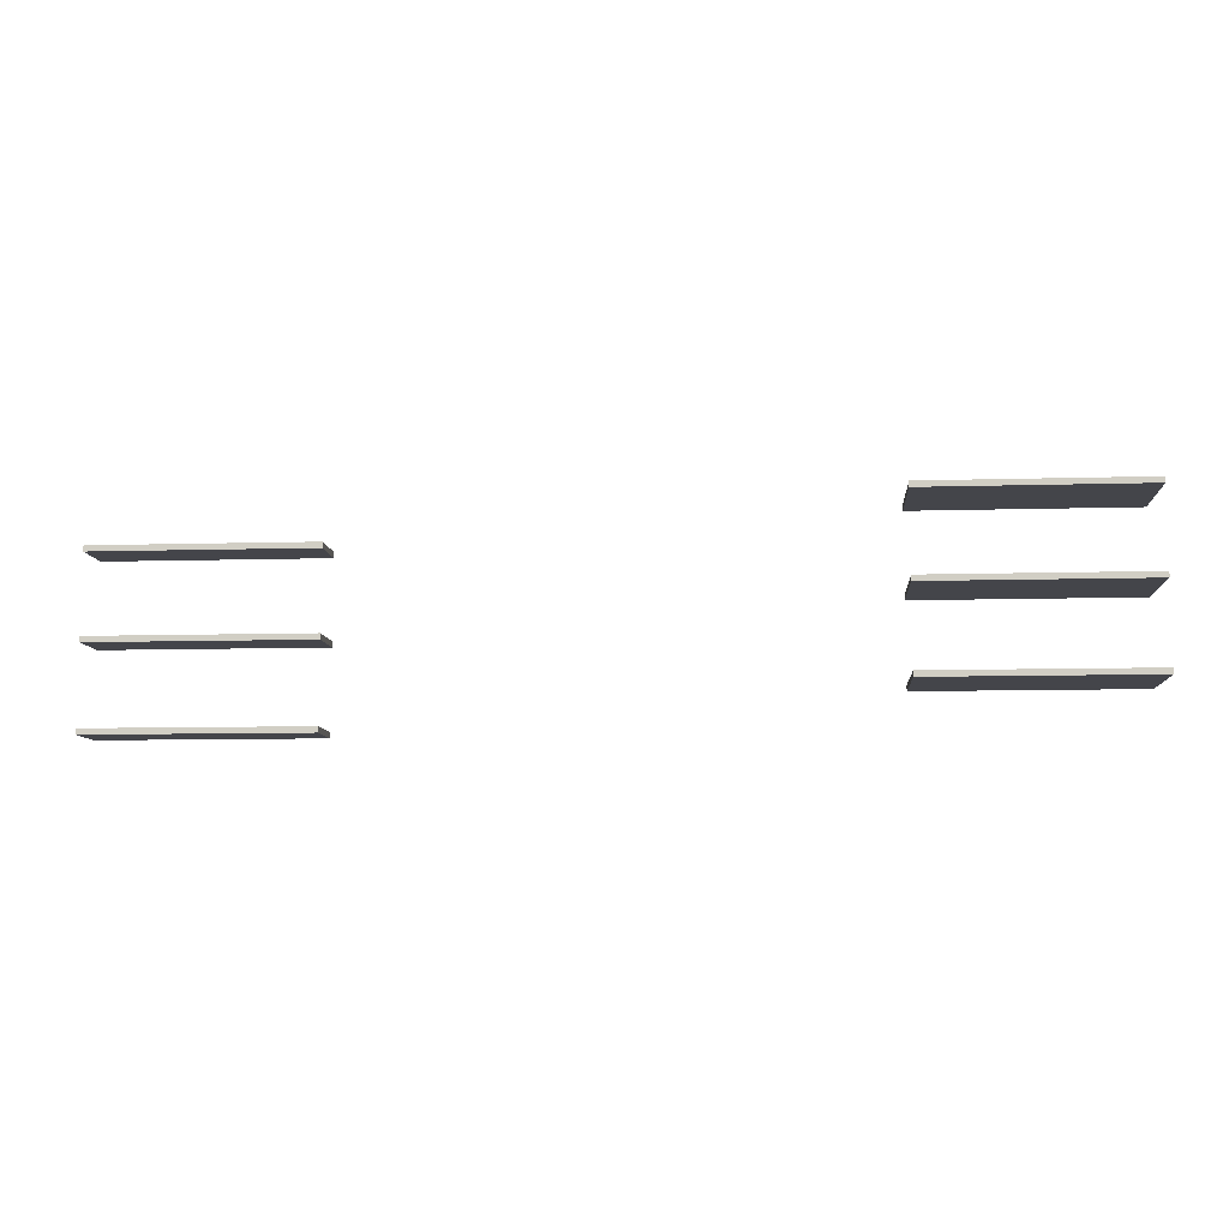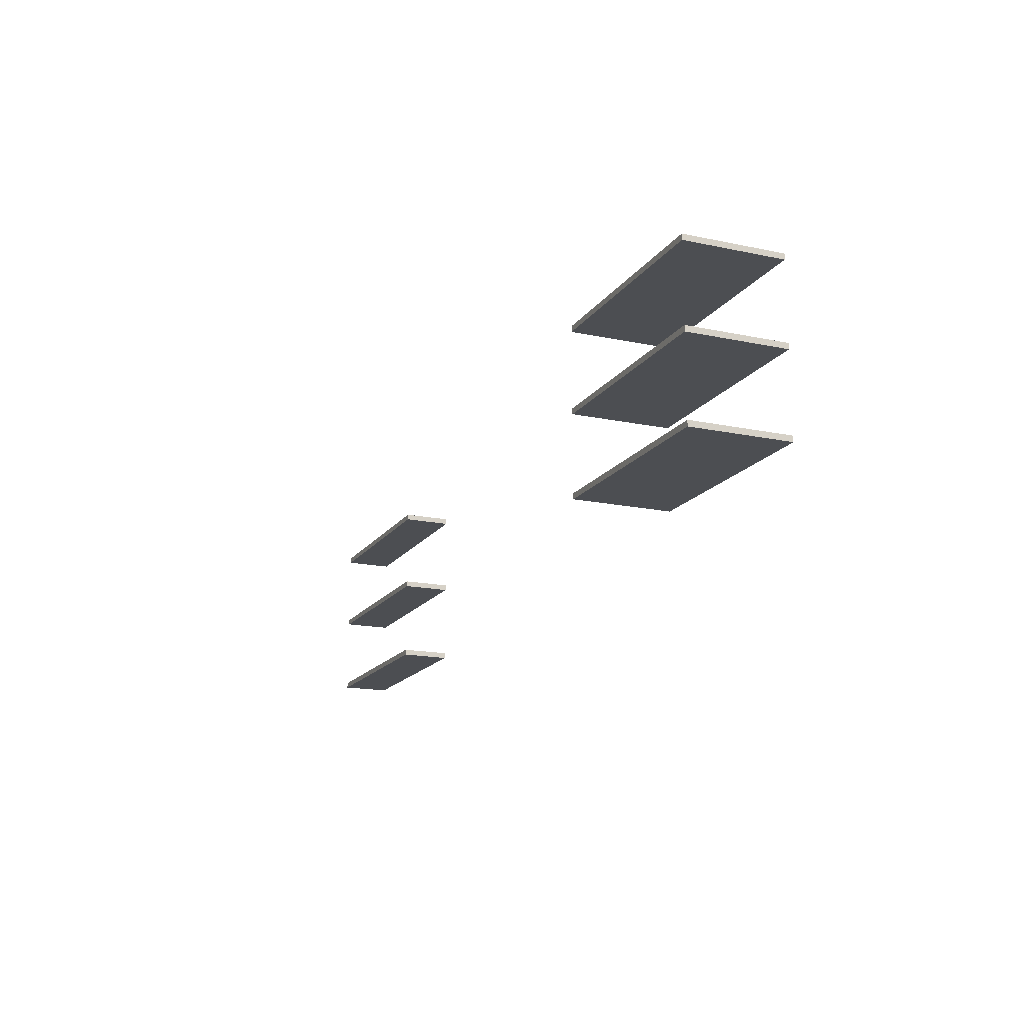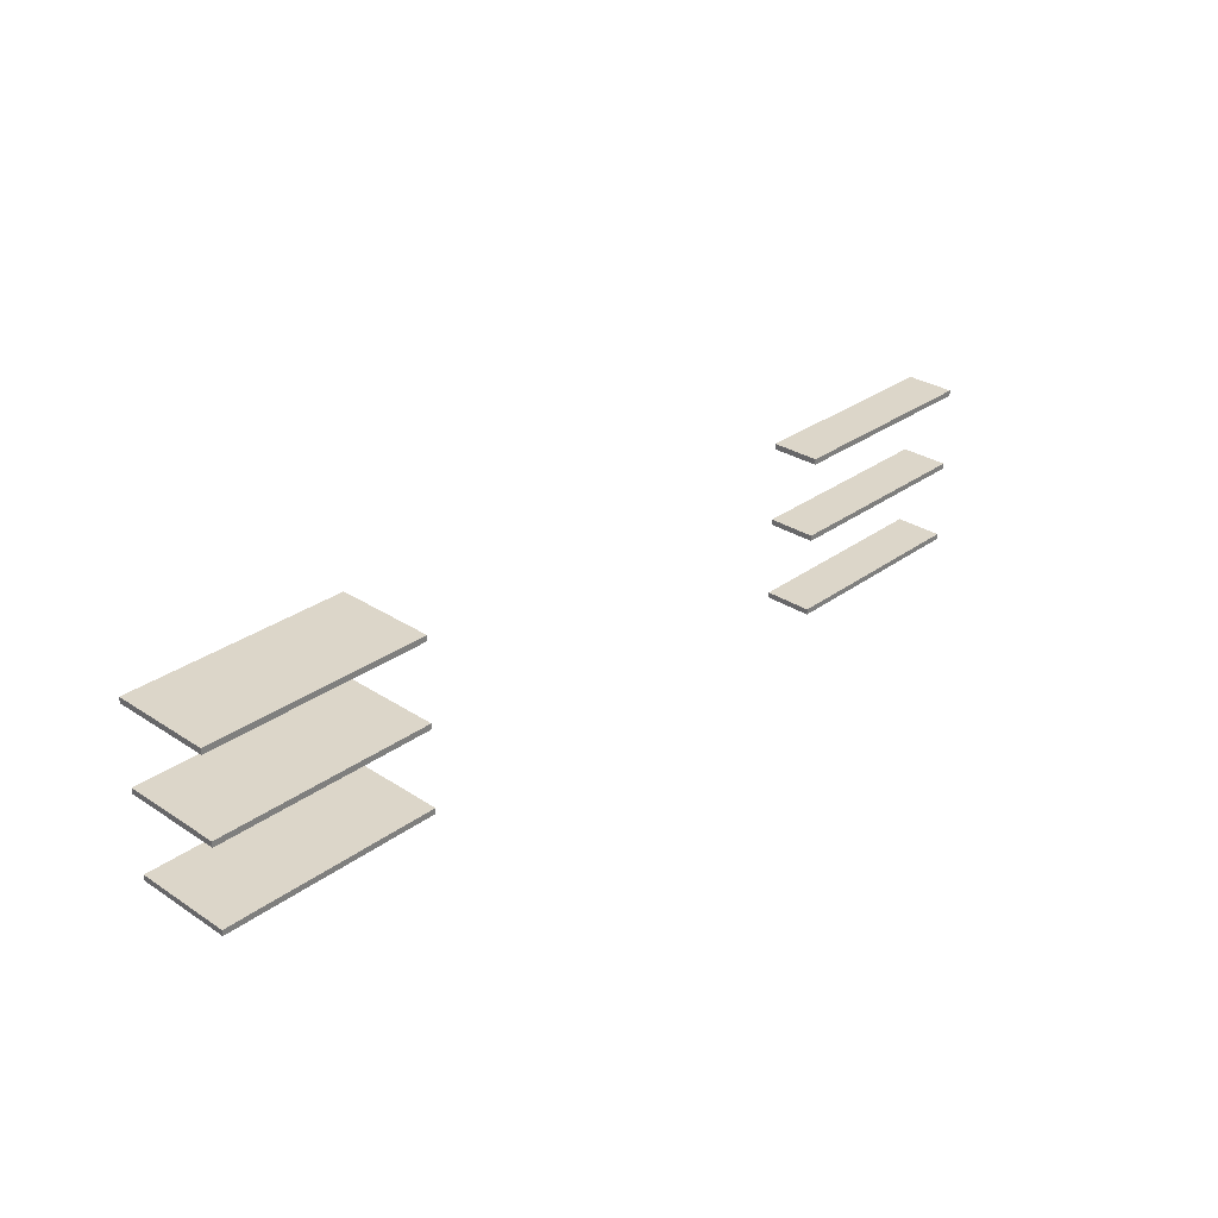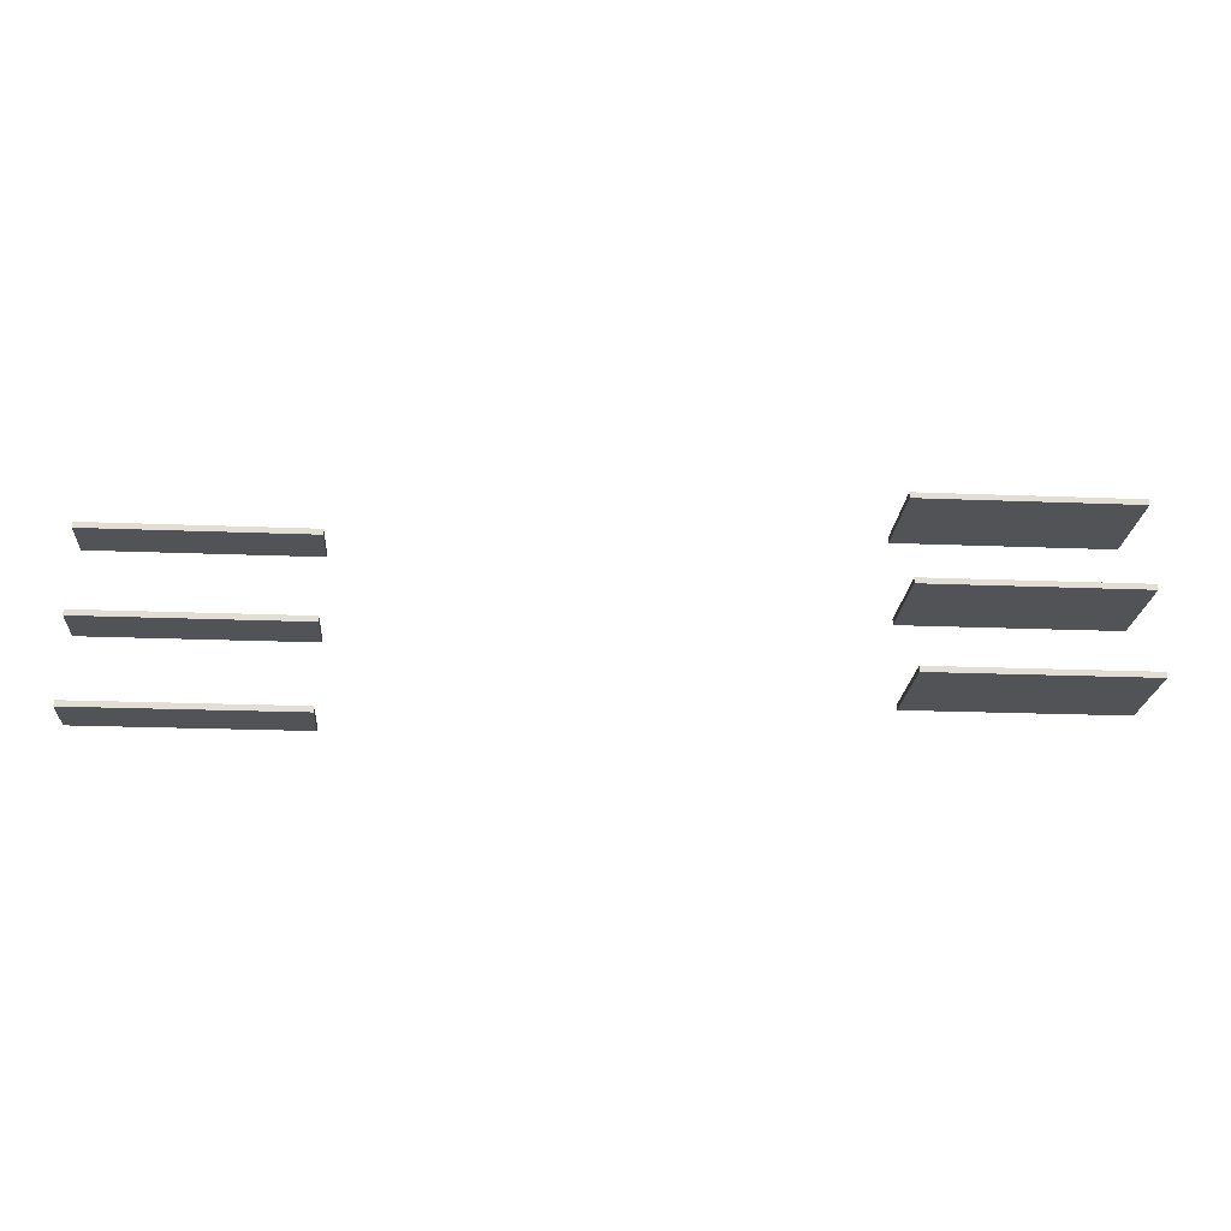
<metadata>
{"format":"obj","ext":"obj","renderer":"f3d","projection":"perspective","resolution":1024,"background":"white","views":[{"elev":-9.2,"azim":4.5,"up":"+Y"},{"elev":-16.7,"azim":66.8,"up":"+Y"},{"elev":30.2,"azim":133.5,"up":"+Y"},{"elev":-21.9,"azim":-4.0,"up":"+Y"}]}
</metadata>
<code>
v 183.8 182.7 81.57
v 344.1 182.7 81.57
v 183.8 186.9 81.57
v 344.1 186.9 81.57
v 183.8 186.9 8.181
v 344.1 186.9 8.181
v 183.8 182.7 8.181
v 344.1 182.7 8.181
v 183.8 243.6 81.57
v 344.1 243.6 81.57
v 183.8 247.8 81.57
v 344.1 247.8 81.57
v 183.8 247.8 8.181
v 344.1 247.8 8.181
v 183.8 243.6 8.181
v 344.1 243.6 8.181
v 183.8 304.3 81.57
v 344.1 304.3 81.57
v 183.8 308.5 81.57
v 344.1 308.5 81.57
v 183.8 308.5 8.181
v 344.1 308.5 8.181
v 183.8 304.3 8.181
v 344.1 304.3 8.181
v -357.9 152.7 63.03
v -197.5 152.7 63.03
v -357.9 156.9 63.03
v -197.5 156.9 63.03
v -357.9 156.9 26.72
v -197.5 156.9 26.72
v -357.9 152.7 26.72
v -197.5 152.7 26.72
v -357.9 213.6 63.03
v -197.5 213.6 63.03
v -357.9 217.8 63.03
v -197.5 217.8 63.03
v -357.9 217.8 26.72
v -197.5 217.8 26.72
v -357.9 213.6 26.72
v -197.5 213.6 26.72
v -357.9 274.3 63.03
v -197.5 274.3 63.03
v -357.9 278.5 63.03
v -197.5 278.5 63.03
v -357.9 278.5 26.72
v -197.5 278.5 26.72
v -357.9 274.3 26.72
v -197.5 274.3 26.72
f 1 2 4 3
f 3 4 6 5
f 5 6 8 7
f 7 8 2 1
f 2 8 6 4
f 7 1 3 5
f 9 10 12 11
f 11 12 14 13
f 13 14 16 15
f 15 16 10 9
f 10 16 14 12
f 15 9 11 13
f 17 18 20 19
f 19 20 22 21
f 21 22 24 23
f 23 24 18 17
f 18 24 22 20
f 23 17 19 21
f 25 26 28 27
f 27 28 30 29
f 29 30 32 31
f 31 32 26 25
f 26 32 30 28
f 31 25 27 29
f 33 34 36 35
f 35 36 38 37
f 37 38 40 39
f 39 40 34 33
f 34 40 38 36
f 39 33 35 37
f 41 42 44 43
f 43 44 46 45
f 45 46 48 47
f 47 48 42 41
f 42 48 46 44
f 47 41 43 45

</code>
